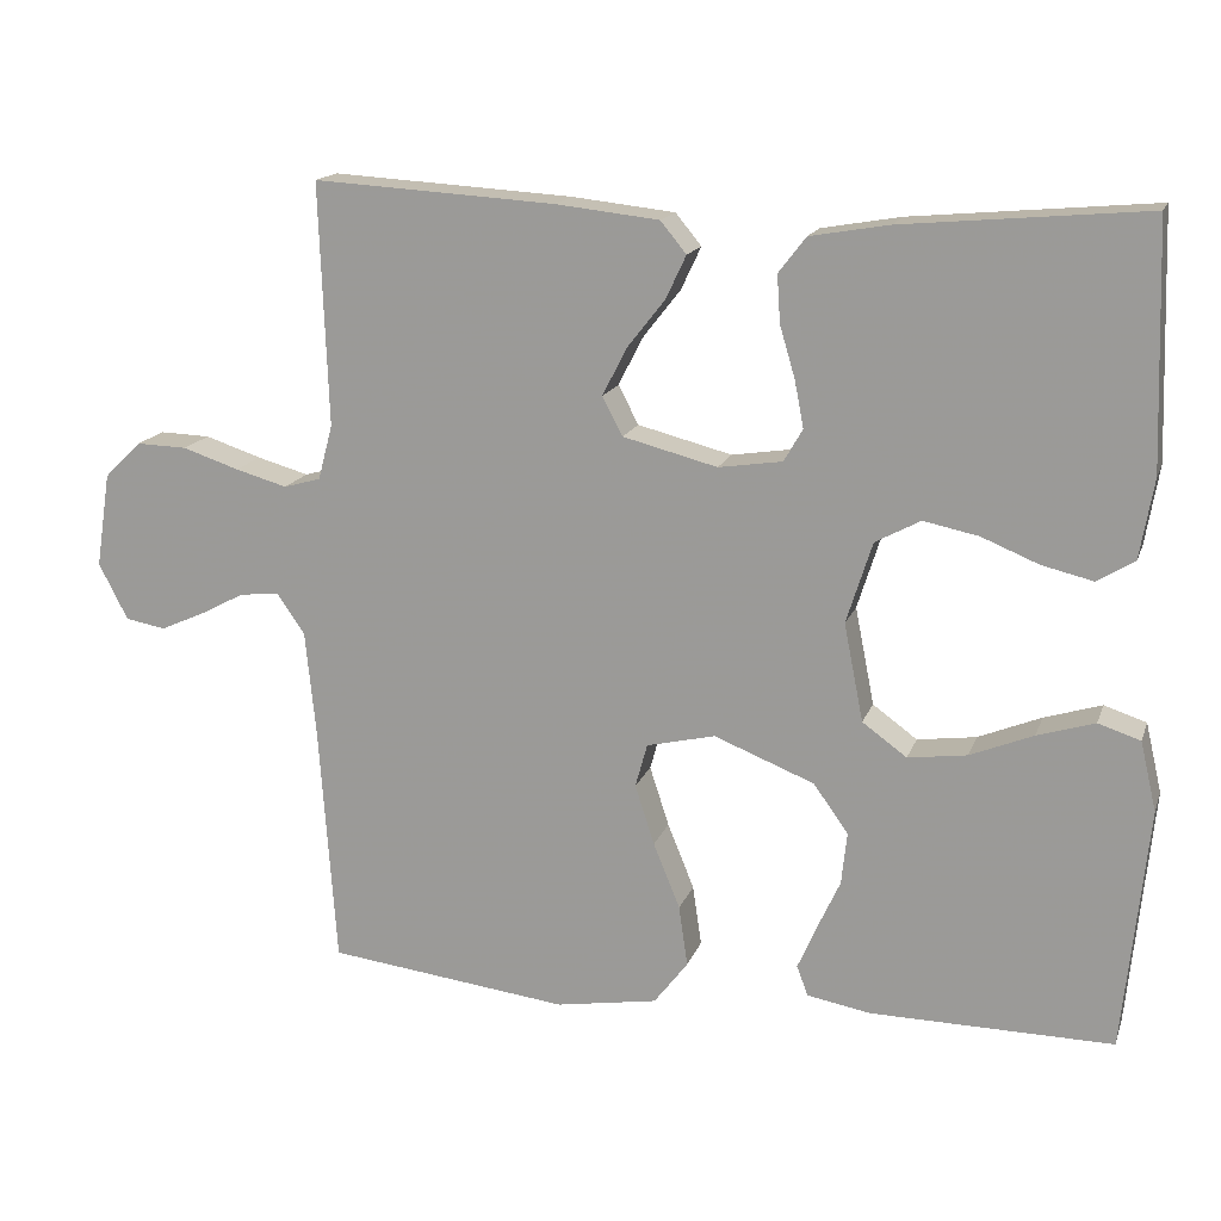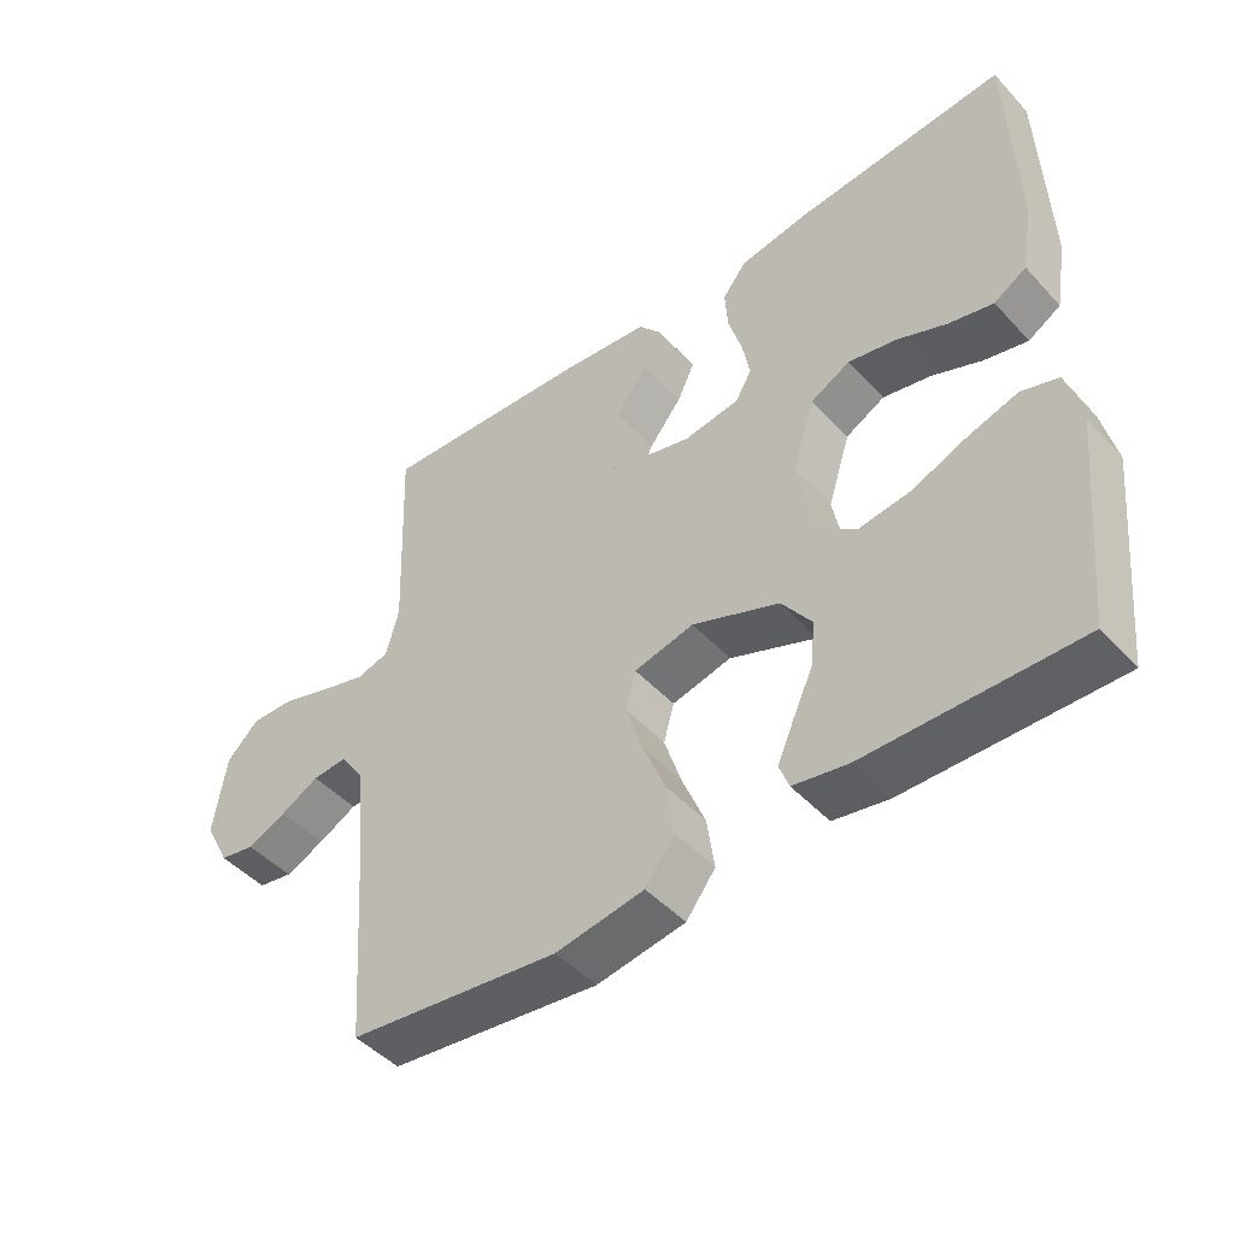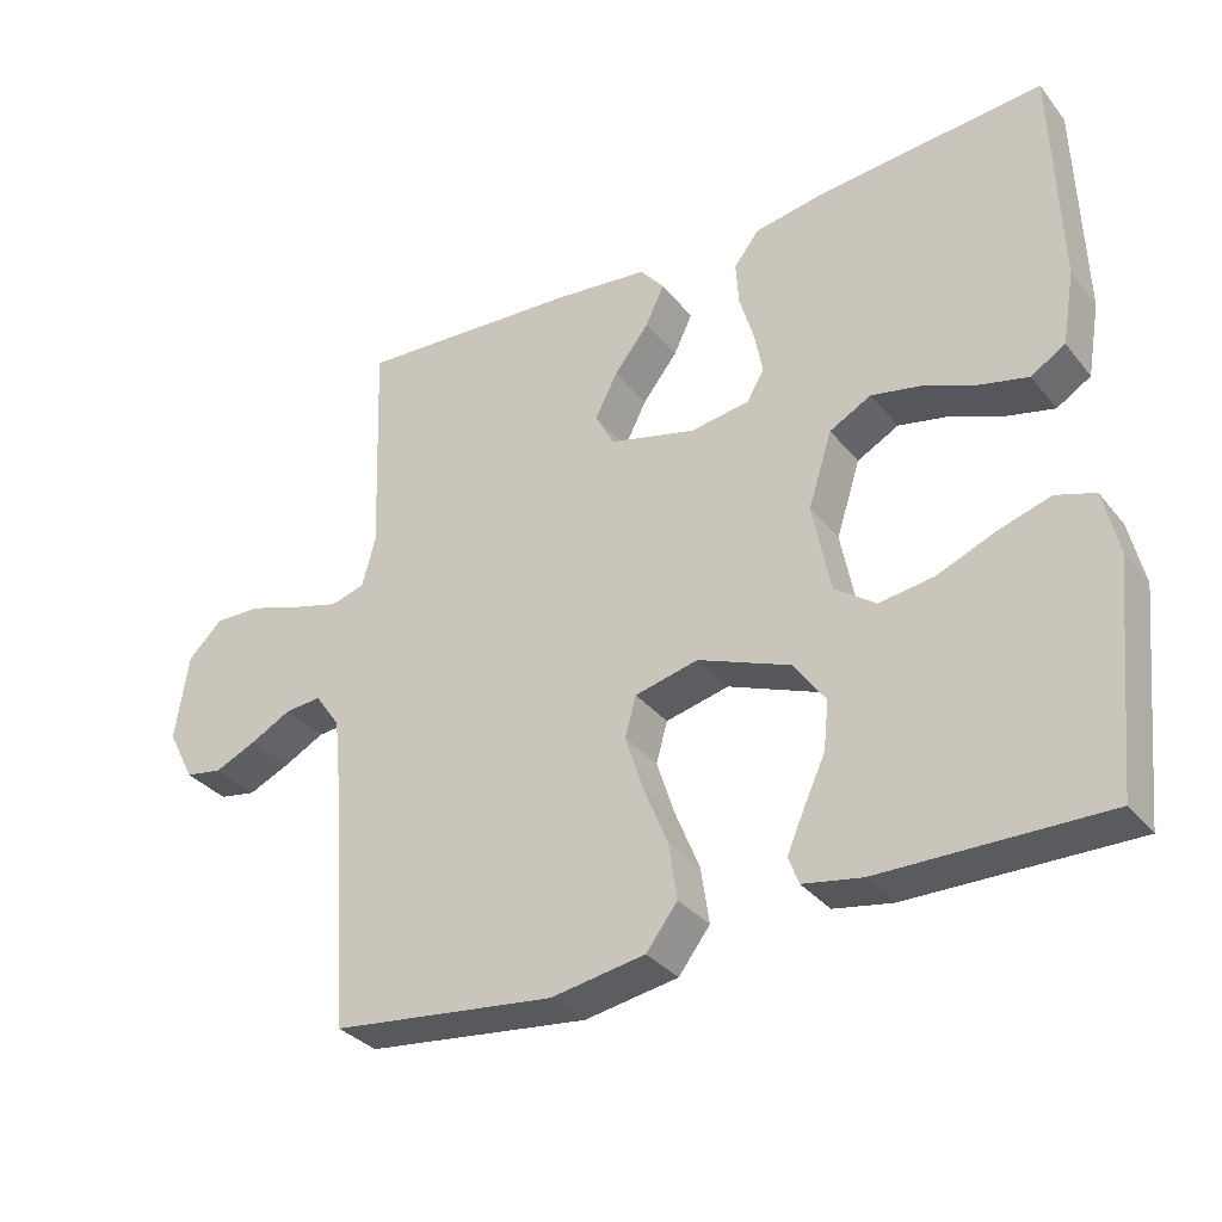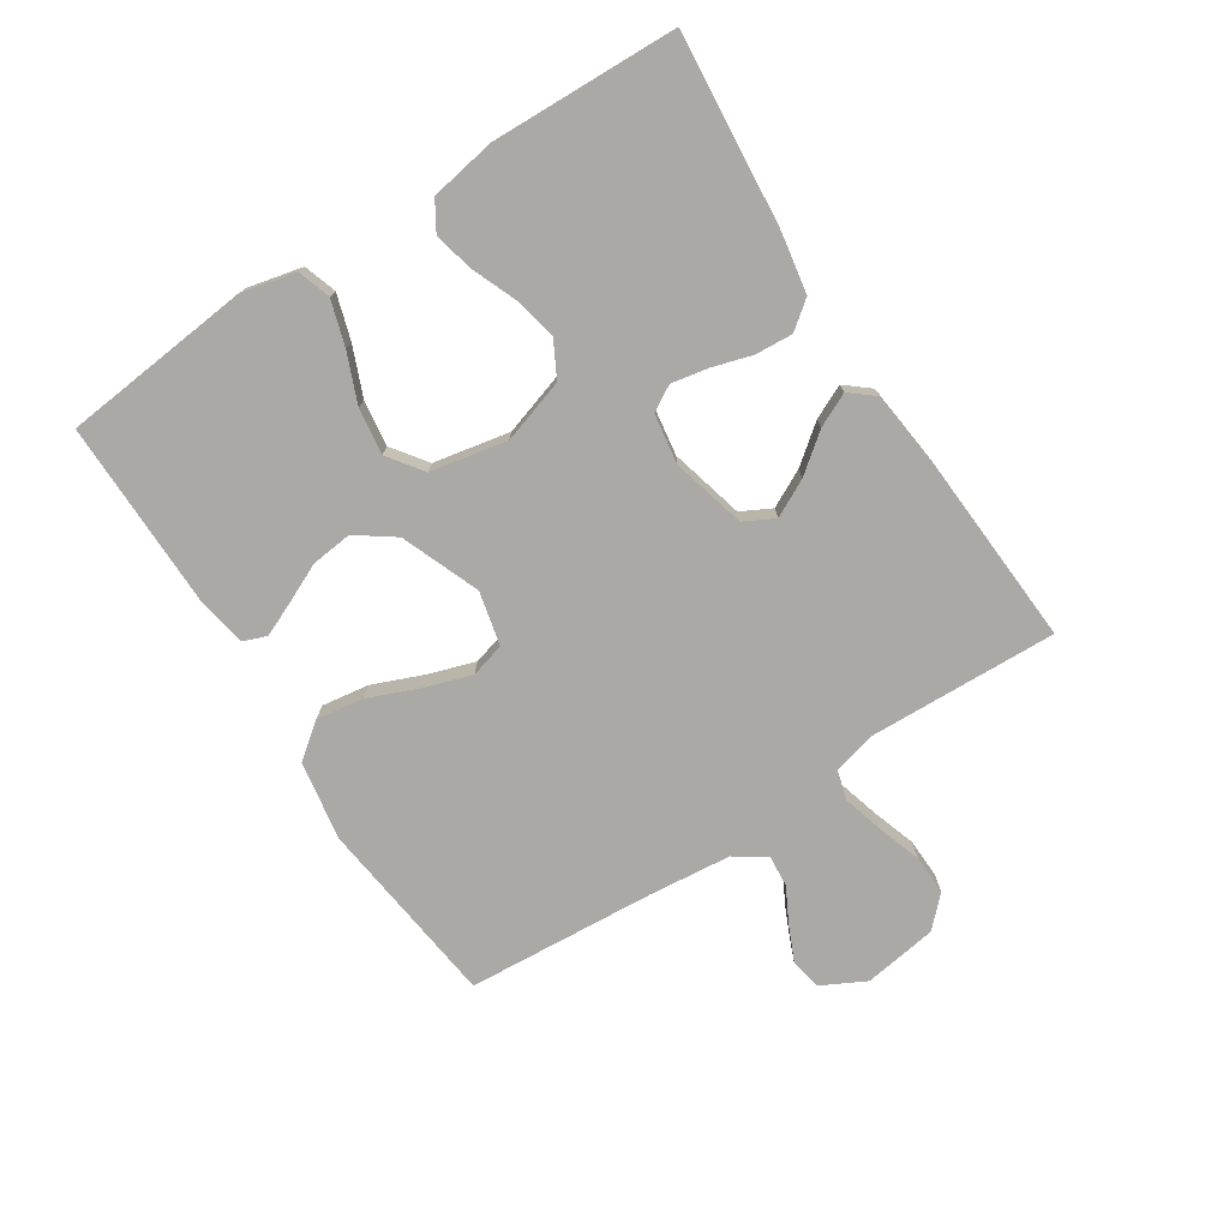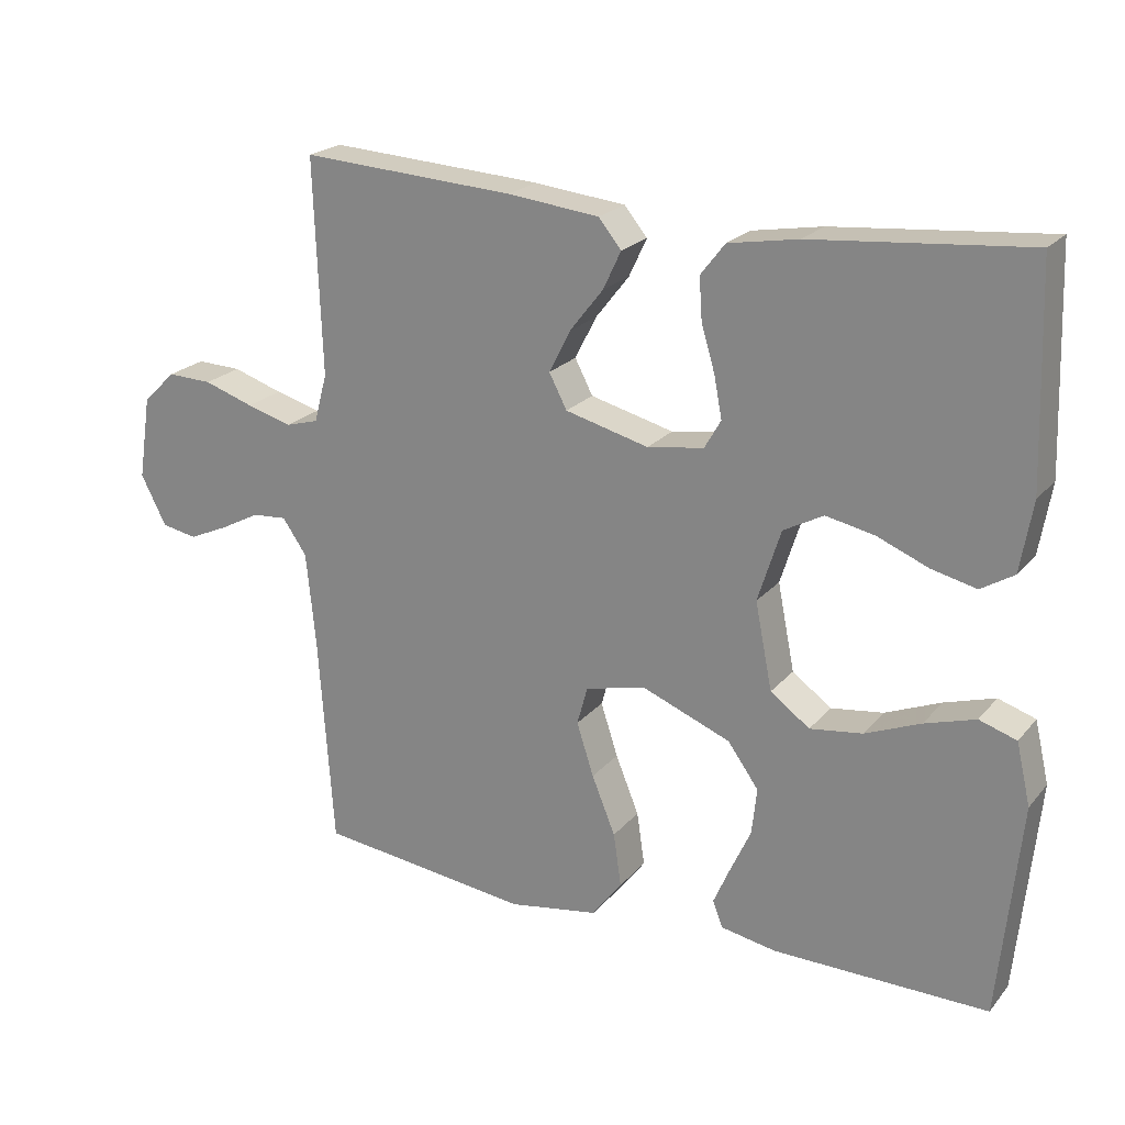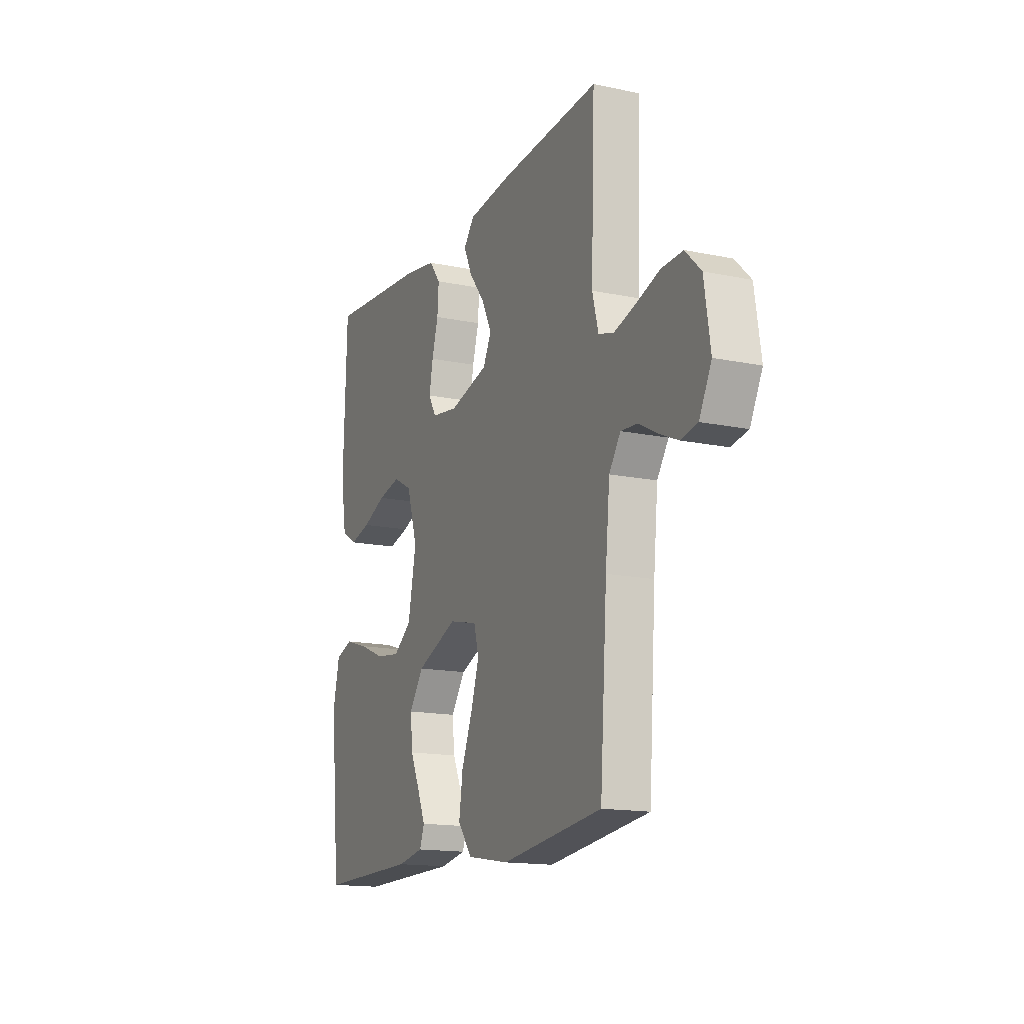
<metadata>
{"format":"obj","ext":"obj","renderer":"f3d","projection":"perspective","resolution":1024,"background":"white","views":[{"elev":16.0,"azim":-163.9,"up":"+Z"},{"elev":-46.7,"azim":-140.1,"up":"+Z"},{"elev":-33.3,"azim":-147.4,"up":"+Z"},{"elev":-75.5,"azim":-57.1,"up":"+Y"},{"elev":21.8,"azim":-151.2,"up":"+Z"},{"elev":-15.4,"azim":66.2,"up":"+Z"}]}
</metadata>
<code>
v 0.5 0.07 -0.5
v 0.2 0.07 -0.536
v 0.074 0.07 -0.515
v 0.032 0.07 -0.46
v 0.043 0.07 -0.385
v 0.076 0.07 -0.304
v 0.1 0.07 -0.23
v 0.085 0.07 -0.176
v 0 0.07 -0.156
v -0.124 0.07 -0.205
v -0.167 0.07 -0.265
v -0.16 0.07 -0.33
v -0.131 0.07 -0.393
v -0.108 0.07 -0.446
v -0.122 0.07 -0.483
v -0.2 0.07 -0.497
v -0.5 0.07 -0.5
v -0.53 0.07 -0.2
v -0.51 0.07 -0.114
v -0.458 0.07 -0.097
v -0.387 0.07 -0.119
v -0.309 0.07 -0.151
v -0.236 0.07 -0.161
v -0.181 0.07 -0.121
v -0.157 0.07 0
v -0.189 0.07 0.101
v -0.245 0.07 0.131
v -0.313 0.07 0.117
v -0.384 0.07 0.088
v -0.447 0.07 0.073
v -0.493 0.07 0.101
v -0.51 0.07 0.2
v -0.5 0.07 0.5
v -0.2 0.07 0.473
v -0.102 0.07 0.456
v -0.068 0.07 0.412
v -0.072 0.07 0.353
v -0.091 0.07 0.289
v -0.102 0.07 0.231
v -0.079 0.07 0.191
v 0 0.07 0.179
v 0.117 0.07 0.209
v 0.142 0.07 0.257
v 0.112 0.07 0.316
v 0.065 0.07 0.376
v 0.04 0.07 0.429
v 0.072 0.07 0.468
v 0.2 0.07 0.482
v 0.5 0.07 0.5
v 0.489 0.07 0.2
v 0.507 0.07 0.132
v 0.553 0.07 0.119
v 0.617 0.07 0.137
v 0.687 0.07 0.16
v 0.75 0.07 0.162
v 0.796 0.07 0.117
v 0.814 0.07 0
v 0.778 0.07 -0.07
v 0.728 0.07 -0.079
v 0.672 0.07 -0.054
v 0.617 0.07 -0.025
v 0.568 0.07 -0.021
v 0.534 0.07 -0.07
v 0.521 0.07 -0.2
v 0.5 0 -0.5
v 0.2 0 -0.536
v 0.074 0 -0.515
v 0.032 0 -0.46
v 0.043 0 -0.385
v 0.076 0 -0.304
v 0.1 0 -0.23
v 0.085 0 -0.176
v 0 0 -0.156
v -0.124 0 -0.205
v -0.167 0 -0.265
v -0.16 0 -0.33
v -0.131 0 -0.393
v -0.108 0 -0.446
v -0.122 0 -0.483
v -0.2 0 -0.497
v -0.5 0 -0.5
v -0.53 0 -0.2
v -0.51 0 -0.114
v -0.458 0 -0.097
v -0.387 0 -0.119
v -0.309 0 -0.151
v -0.236 0 -0.161
v -0.181 0 -0.121
v -0.157 0 0
v -0.189 0 0.101
v -0.245 0 0.131
v -0.313 0 0.117
v -0.384 0 0.088
v -0.447 0 0.073
v -0.493 0 0.101
v -0.51 0 0.2
v -0.5 0 0.5
v -0.2 0 0.473
v -0.102 0 0.456
v -0.068 0 0.412
v -0.072 0 0.353
v -0.091 0 0.289
v -0.102 0 0.231
v -0.079 0 0.191
v 0 0 0.179
v 0.117 0 0.209
v 0.142 0 0.257
v 0.112 0 0.316
v 0.065 0 0.376
v 0.04 0 0.429
v 0.072 0 0.468
v 0.2 0 0.482
v 0.5 0 0.5
v 0.489 0 0.2
v 0.507 0 0.132
v 0.553 0 0.119
v 0.617 0 0.137
v 0.687 0 0.16
v 0.75 0 0.162
v 0.796 0 0.117
v 0.814 0 0
v 0.778 0 -0.07
v 0.728 0 -0.079
v 0.672 0 -0.054
v 0.617 0 -0.025
v 0.568 0 -0.021
v 0.534 0 -0.07
v 0.521 0 -0.2
f 59 60 61
f 58 59 61
f 57 58 61
f 56 57 61
f 55 56 61
f 54 55 61
f 53 54 61
f 52 53 61 62
f 51 52 62 63
f 48 49 50
f 47 48 50
f 46 47 50
f 45 46 50
f 44 45 50
f 51 63 64
f 50 51 64
f 44 50 64
f 43 44 64
f 36 37 38
f 35 36 38
f 34 35 38
f 33 34 38
f 32 33 38
f 31 32 38
f 30 31 38
f 29 30 38
f 28 29 38
f 27 28 38 39
f 26 27 39 40
f 20 21 22
f 19 20 22
f 18 19 22
f 17 18 22
f 16 17 22
f 15 16 22
f 14 15 22
f 13 14 22
f 12 13 22
f 11 12 22 23
f 10 11 23 24
f 4 5 6
f 3 4 6
f 2 3 6
f 1 2 6
f 64 1 6
f 64 6 7
f 64 7 8
f 43 64 8
f 42 43 8
f 41 42 8 9
f 40 41 9
f 26 40 9
f 25 26 9
f 9 10 24 25
f 125 124 123
f 125 123 122
f 125 122 121
f 125 121 120
f 125 120 119
f 125 119 118
f 125 118 117
f 126 125 117 116
f 127 126 116 115
f 114 113 112
f 114 112 111
f 114 111 110
f 114 110 109
f 114 109 108
f 128 127 115
f 128 115 114
f 128 114 108
f 128 108 107
f 102 101 100
f 102 100 99
f 102 99 98
f 102 98 97
f 102 97 96
f 102 96 95
f 102 95 94
f 102 94 93
f 102 93 92
f 103 102 92 91
f 104 103 91 90
f 86 85 84
f 86 84 83
f 86 83 82
f 86 82 81
f 86 81 80
f 86 80 79
f 86 79 78
f 86 78 77
f 86 77 76
f 87 86 76 75
f 88 87 75 74
f 70 69 68
f 70 68 67
f 70 67 66
f 70 66 65
f 70 65 128
f 71 70 128
f 72 71 128
f 72 128 107
f 72 107 106
f 73 72 106 105
f 73 105 104
f 73 104 90
f 73 90 89
f 89 88 74 73
f 1 65 66 2
f 2 66 67 3
f 3 67 68 4
f 4 68 69 5
f 5 69 70 6
f 6 70 71 7
f 7 71 72 8
f 8 72 73 9
f 9 73 74 10
f 10 74 75 11
f 11 75 76 12
f 12 76 77 13
f 13 77 78 14
f 14 78 79 15
f 15 79 80 16
f 16 80 81 17
f 17 81 82 18
f 18 82 83 19
f 19 83 84 20
f 20 84 85 21
f 21 85 86 22
f 22 86 87 23
f 23 87 88 24
f 24 88 89 25
f 25 89 90 26
f 26 90 91 27
f 27 91 92 28
f 28 92 93 29
f 29 93 94 30
f 30 94 95 31
f 31 95 96 32
f 32 96 97 33
f 33 97 98 34
f 34 98 99 35
f 35 99 100 36
f 36 100 101 37
f 37 101 102 38
f 38 102 103 39
f 39 103 104 40
f 40 104 105 41
f 41 105 106 42
f 42 106 107 43
f 43 107 108 44
f 44 108 109 45
f 45 109 110 46
f 46 110 111 47
f 47 111 112 48
f 48 112 113 49
f 49 113 114 50
f 50 114 115 51
f 51 115 116 52
f 52 116 117 53
f 53 117 118 54
f 54 118 119 55
f 55 119 120 56
f 56 120 121 57
f 57 121 122 58
f 58 122 123 59
f 59 123 124 60
f 60 124 125 61
f 61 125 126 62
f 62 126 127 63
f 63 127 128 64
f 64 128 65 1

</code>
